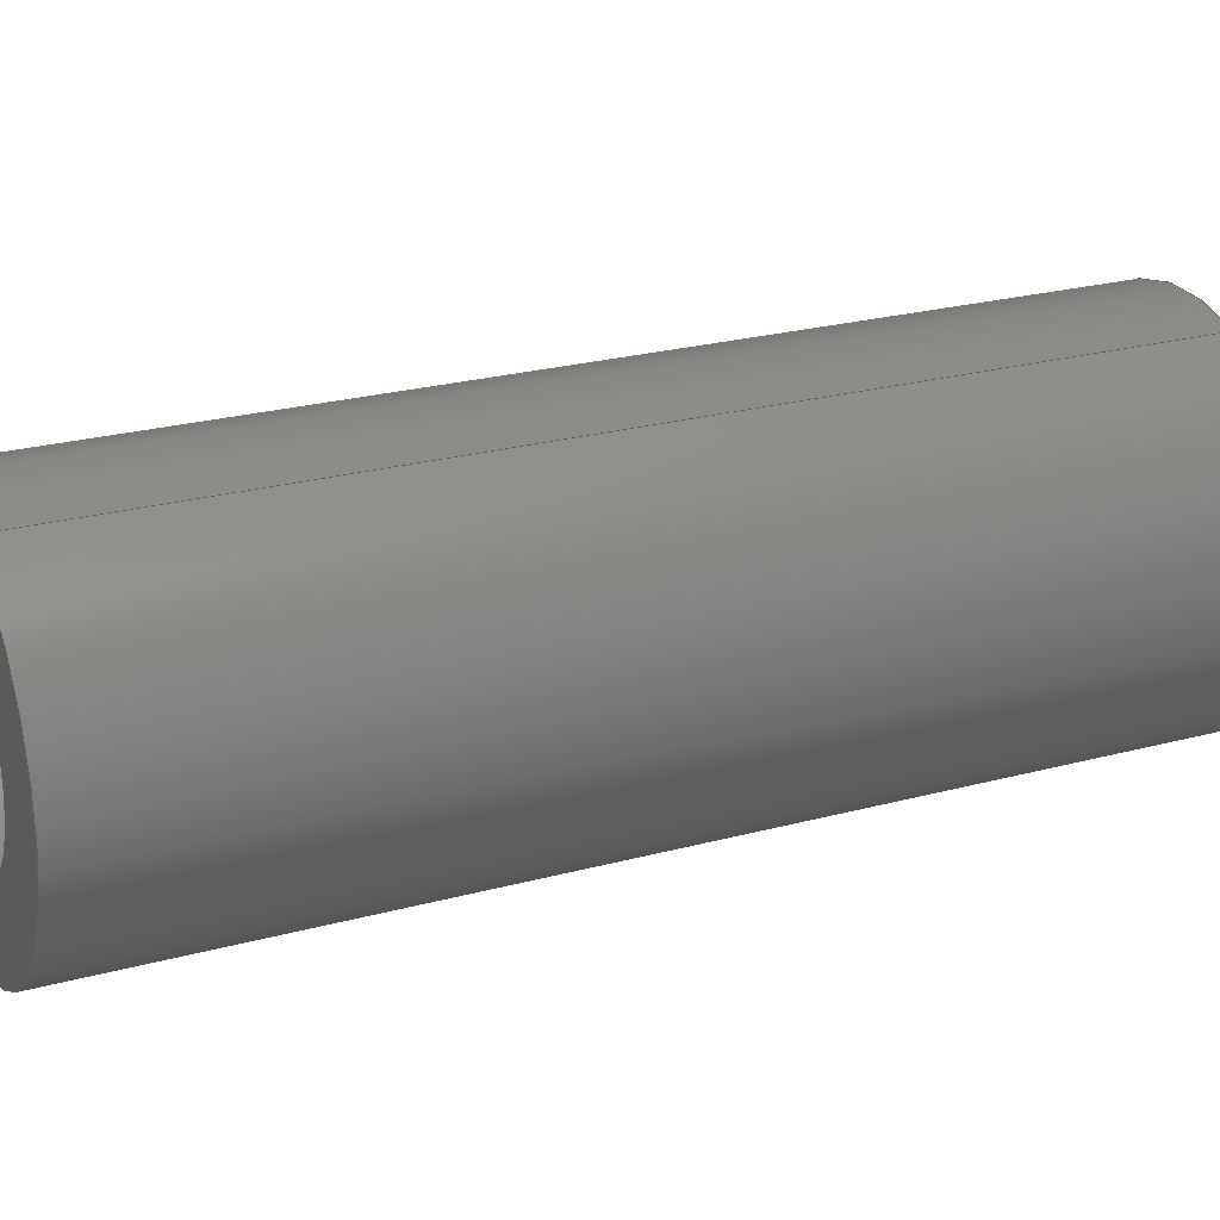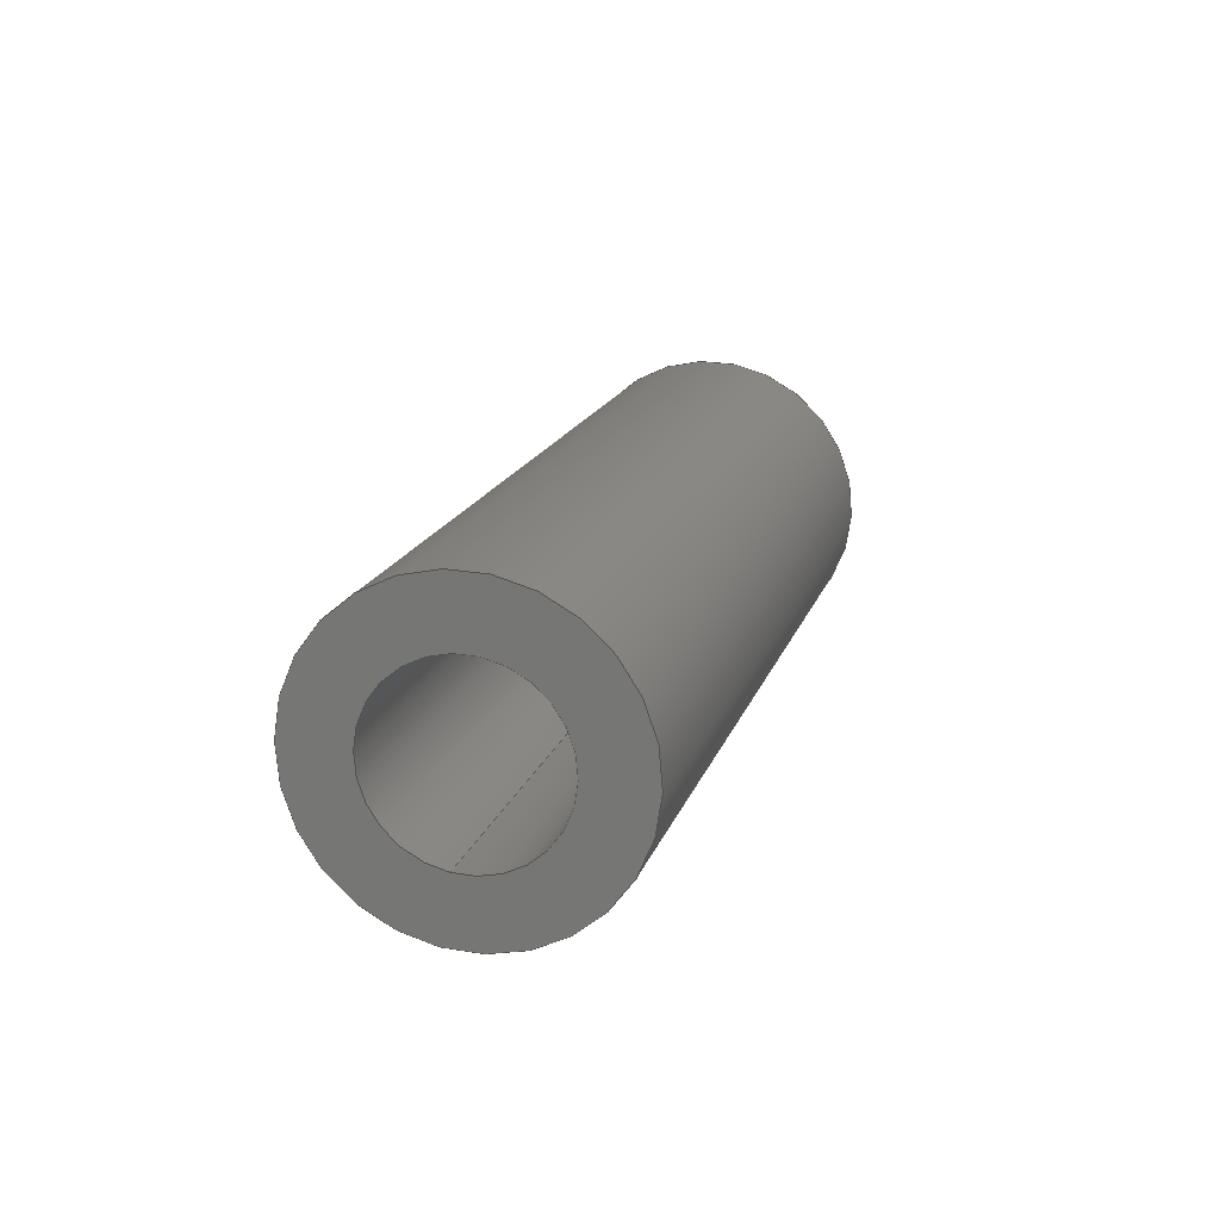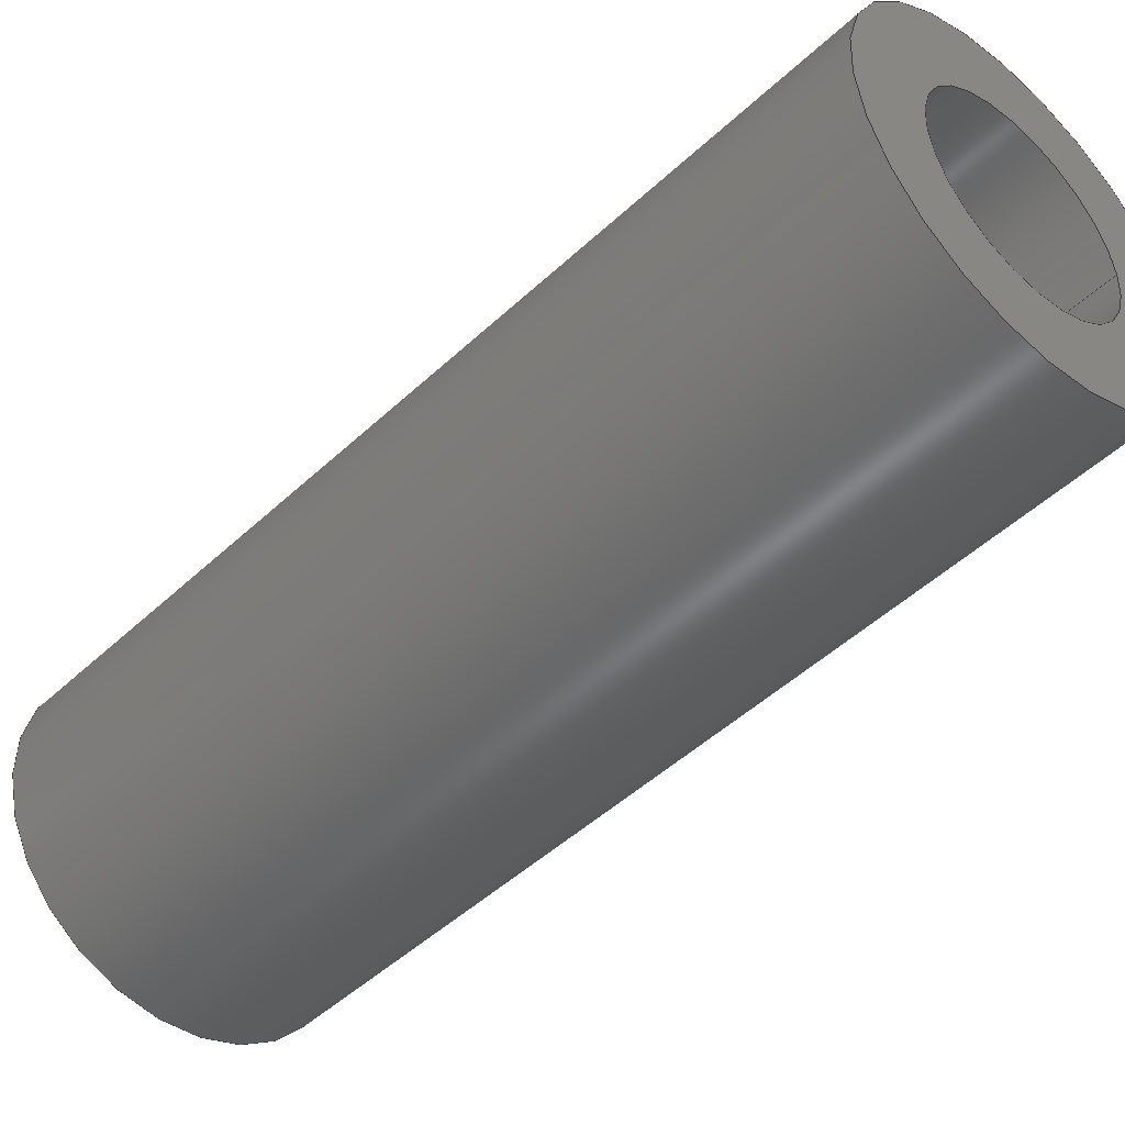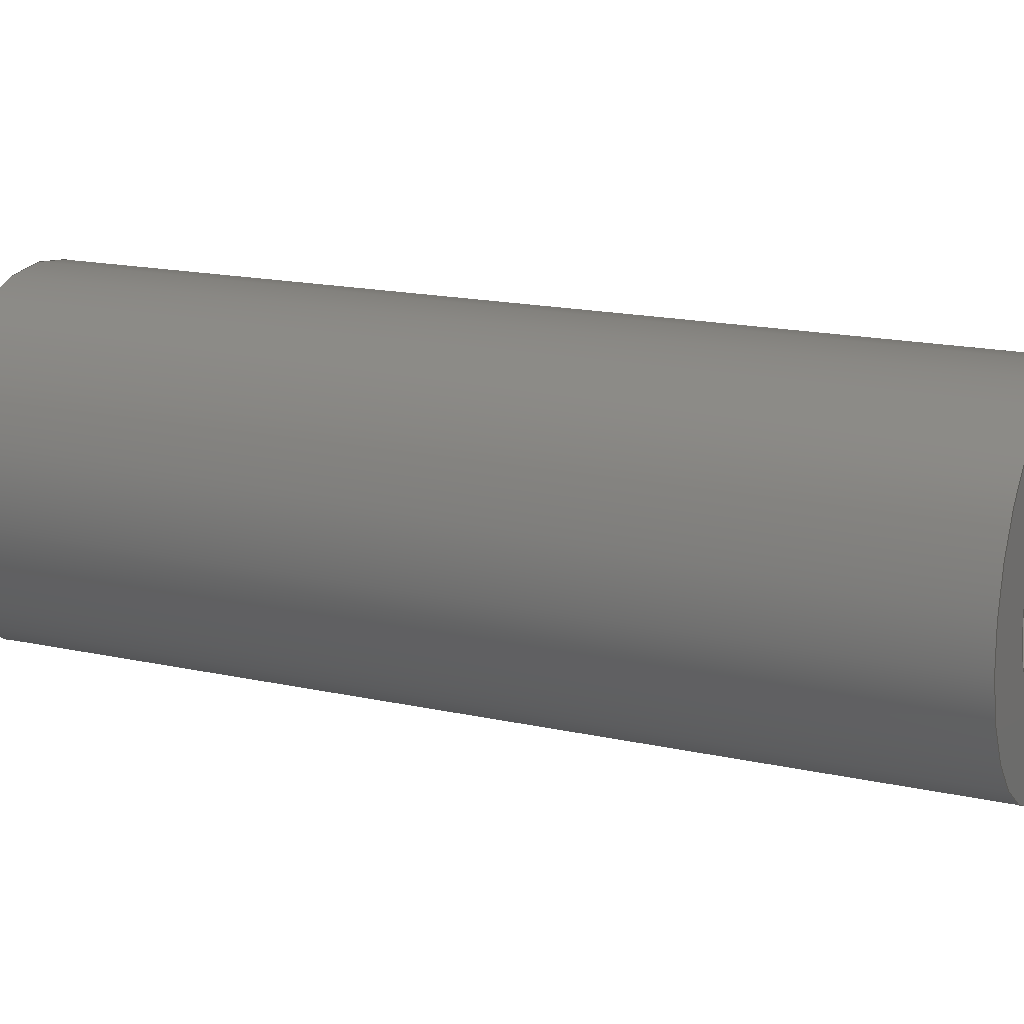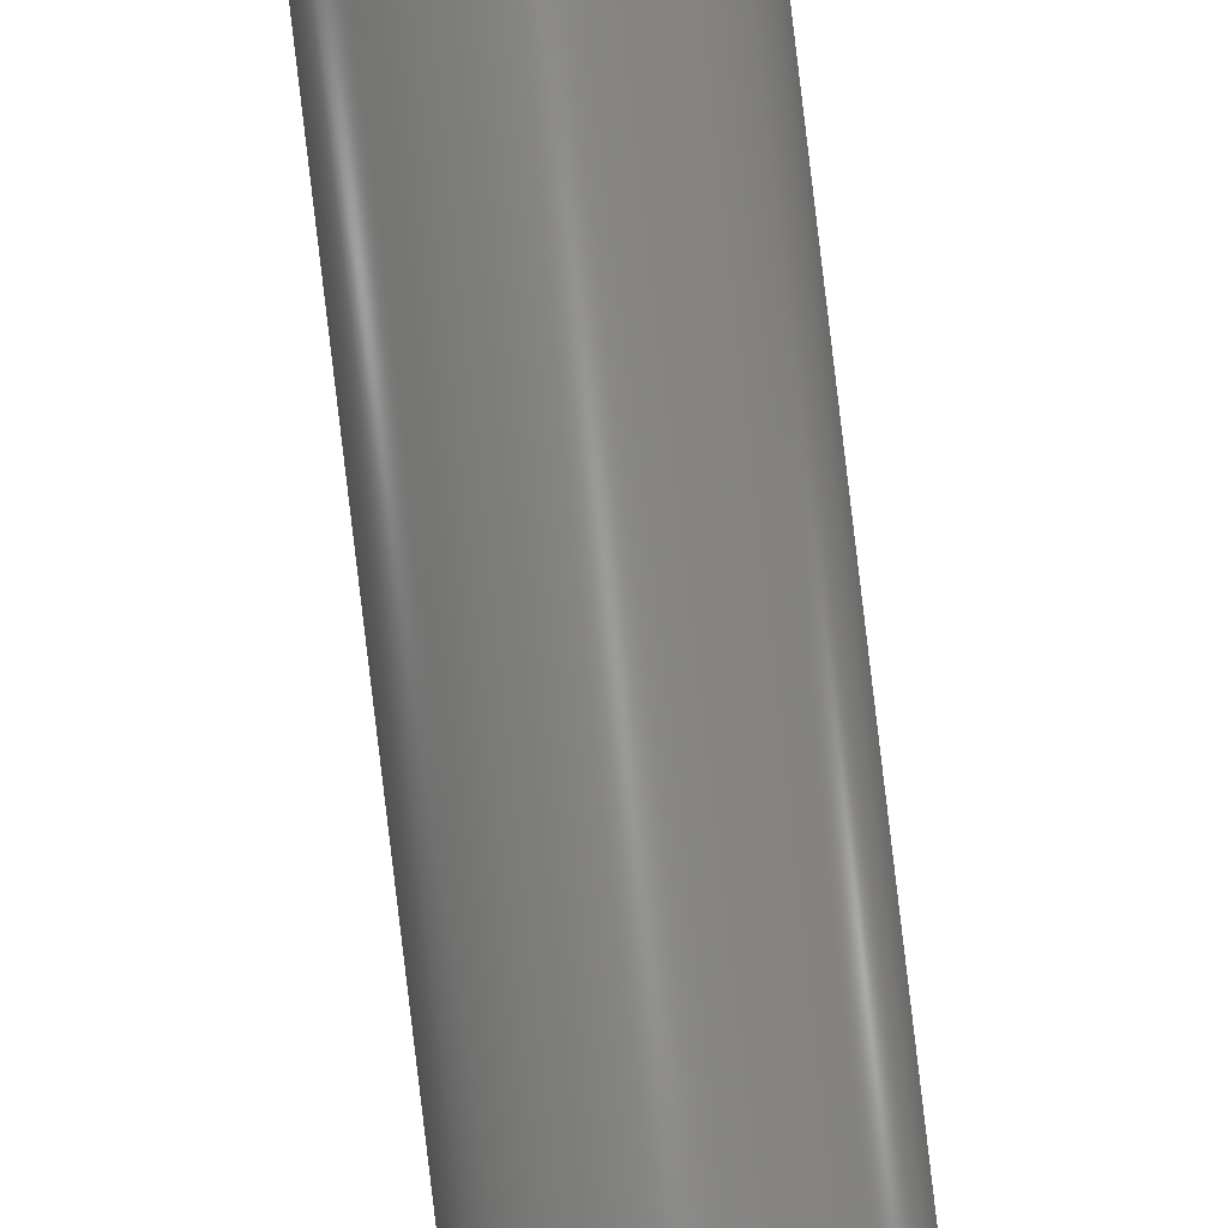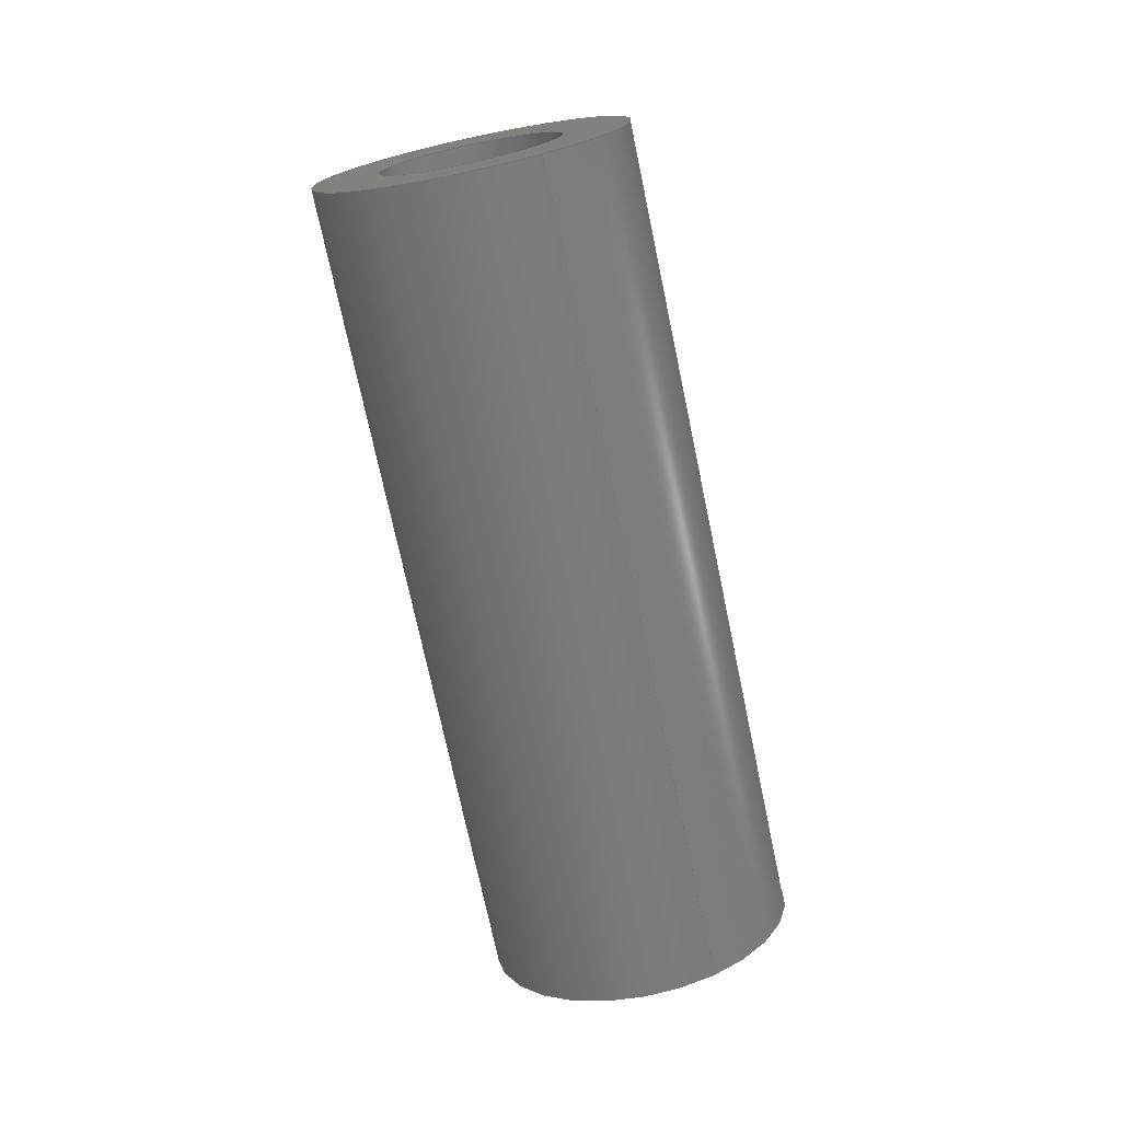
<metadata>
{"format":"step","ext":"step","renderer":"f3d","projection":"perspective","resolution":1024,"background":"white","views":[{"elev":-23.8,"azim":72.5,"up":"+Z"},{"elev":-63.4,"azim":-120.4,"up":"+Y"},{"elev":-71.8,"azim":-46.0,"up":"+Z"},{"elev":-30.6,"azim":-72.2,"up":"+Z"},{"elev":-71.9,"azim":-172.8,"up":"+Z"},{"elev":3.6,"azim":41.6,"up":"+Y"}]}
</metadata>
<code>
ISO-10303-21;
DATA;
#1=PROPERTY_DEFINITION_REPRESENTATION(#5,#3);
#2=PROPERTY_DEFINITION_REPRESENTATION(#6,#4);
#3=REPRESENTATION('',(#7),#108);
#4=REPRESENTATION('',(#8),#108);
#5=PROPERTY_DEFINITION('pmi validation property','',#113);
#6=PROPERTY_DEFINITION('pmi validation property','',#113);
#7=VALUE_REPRESENTATION_ITEM('number of annotations',COUNT_MEASURE(0));
#8=VALUE_REPRESENTATION_ITEM('number of views',COUNT_MEASURE(0));
#9=SHAPE_REPRESENTATION_RELATIONSHIP('','',#66,#10);
#10=ADVANCED_BREP_SHAPE_REPRESENTATION('',(#64),#108);
#11=CYLINDRICAL_SURFACE('',#74,0.001191);
#12=CYLINDRICAL_SURFACE('',#75,0.0006906);
#13=ORIENTED_EDGE('',*,*,#21,.F.);
#14=ORIENTED_EDGE('',*,*,#22,.T.);
#15=ORIENTED_EDGE('',*,*,#23,.F.);
#16=ORIENTED_EDGE('',*,*,#24,.F.);
#17=ORIENTED_EDGE('',*,*,#24,.T.);
#18=ORIENTED_EDGE('',*,*,#22,.F.);
#19=ORIENTED_EDGE('',*,*,#23,.T.);
#20=ORIENTED_EDGE('',*,*,#21,.T.);
#21=EDGE_CURVE('',#25,#25,#29,.T.);
#22=EDGE_CURVE('',#26,#26,#30,.T.);
#23=EDGE_CURVE('',#27,#27,#31,.F.);
#24=EDGE_CURVE('',#28,#28,#32,.T.);
#25=VERTEX_POINT('',#97);
#26=VERTEX_POINT('',#99);
#27=VERTEX_POINT('',#102);
#28=VERTEX_POINT('',#104);
#29=CIRCLE('',#69,0.0006906);
#30=CIRCLE('',#70,0.001191);
#31=CIRCLE('',#72,0.0006906);
#32=CIRCLE('',#73,0.001191);
#33=EDGE_LOOP('',(#13));
#34=EDGE_LOOP('',(#14));
#35=EDGE_LOOP('',(#15));
#36=EDGE_LOOP('',(#16));
#37=EDGE_LOOP('',(#17));
#38=EDGE_LOOP('',(#18));
#39=EDGE_LOOP('',(#19));
#40=EDGE_LOOP('',(#20));
#41=FACE_BOUND('',#33,.T.);
#42=FACE_BOUND('',#34,.T.);
#43=FACE_BOUND('',#35,.T.);
#44=FACE_BOUND('',#36,.T.);
#45=FACE_BOUND('',#37,.T.);
#46=FACE_BOUND('',#38,.T.);
#47=FACE_BOUND('',#39,.T.);
#48=FACE_BOUND('',#40,.T.);
#49=PLANE('',#68);
#50=PLANE('',#71);
#51=ADVANCED_FACE('',(#41,#42),#49,.T.);
#52=ADVANCED_FACE('',(#43,#44),#50,.F.);
#53=ADVANCED_FACE('',(#45,#46),#11,.T.);
#54=ADVANCED_FACE('',(#47,#48),#12,.F.);
#55=CLOSED_SHELL('',(#51,#52,#53,#54));
#56=STYLED_ITEM('',(#57),#64);
#57=PRESENTATION_STYLE_ASSIGNMENT((#58));
#58=SURFACE_STYLE_USAGE(.BOTH.,#59);
#59=SURFACE_SIDE_STYLE('',(#60));
#60=SURFACE_STYLE_FILL_AREA(#61);
#61=FILL_AREA_STYLE('',(#62));
#62=FILL_AREA_STYLE_COLOUR('',#63);
#63=DRAUGHTING_PRE_DEFINED_COLOUR('black');
#64=MANIFOLD_SOLID_BREP('Spring Pin, 1/8-in OD, 1/4-in L',#55);
#65=SHAPE_DEFINITION_REPRESENTATION(#113,#66);
#66=SHAPE_REPRESENTATION('Spring Pin, 1/8-in OD, 1/4-in L',(#67),#108);
#67=AXIS2_PLACEMENT_3D('',#94,#76,#77);
#68=AXIS2_PLACEMENT_3D('',#95,#78,#79);
#69=AXIS2_PLACEMENT_3D('',#96,#80,#81);
#70=AXIS2_PLACEMENT_3D('',#98,#82,#83);
#71=AXIS2_PLACEMENT_3D('',#100,#84,#85);
#72=AXIS2_PLACEMENT_3D('',#101,#86,#87);
#73=AXIS2_PLACEMENT_3D('',#103,#88,#89);
#74=AXIS2_PLACEMENT_3D('',#105,#90,#91);
#75=AXIS2_PLACEMENT_3D('',#106,#92,#93);
#76=DIRECTION('',(0,0,1));
#77=DIRECTION('',(1,0,0));
#78=DIRECTION('',(2.093e-17,-0.9511,-0.309));
#79=DIRECTION('',(0.3897,0.2846,-0.8759));
#80=DIRECTION('',(2.093e-17,-0.9511,-0.309));
#81=DIRECTION('',(0.9209,-0.1204,0.3706));
#82=DIRECTION('',(2.093e-17,-0.9511,-0.309));
#83=DIRECTION('',(0.9209,-0.1204,0.3706));
#84=DIRECTION('',(2.093e-17,-0.9511,-0.309));
#85=DIRECTION('',(0.3897,0.2846,-0.8759));
#86=DIRECTION('',(2.093e-17,-0.9511,-0.309));
#87=DIRECTION('',(0.9209,-0.1204,0.3706));
#88=DIRECTION('',(2.093e-17,-0.9511,-0.309));
#89=DIRECTION('',(0.9209,-0.1204,0.3706));
#90=DIRECTION('',(2.093e-17,-0.9511,-0.309));
#91=DIRECTION('',(0.9209,-0.1204,0.3706));
#92=DIRECTION('',(2.093e-17,-0.9511,-0.309));
#93=DIRECTION('',(0.9209,-0.1204,0.3706));
#94=CARTESIAN_POINT('',(0,0,0));
#95=CARTESIAN_POINT('',(0.01614,-0.1996,0.02146));
#96=CARTESIAN_POINT('',(0.02655,-0.201,0.02565));
#97=CARTESIAN_POINT('',(0.02719,-0.201,0.02591));
#98=CARTESIAN_POINT('',(0.02655,-0.201,0.02565));
#99=CARTESIAN_POINT('',(0.02765,-0.2011,0.02609));
#100=CARTESIAN_POINT('',(0.01614,-0.1936,0.02342));
#101=CARTESIAN_POINT('',(0.02655,-0.1949,0.02761));
#102=CARTESIAN_POINT('',(0.02719,-0.195,0.02787));
#103=CARTESIAN_POINT('',(0.02655,-0.1949,0.02761));
#104=CARTESIAN_POINT('',(0.02765,-0.1951,0.02805));
#105=CARTESIAN_POINT('',(0.02655,-0.1949,0.02761));
#106=CARTESIAN_POINT('',(0.02655,-0.1949,0.02761));
#107=MECHANICAL_DESIGN_GEOMETRIC_PRESENTATION_REPRESENTATION('',(#56),#108);
#108=(
GEOMETRIC_REPRESENTATION_CONTEXT(3)
GLOBAL_UNCERTAINTY_ASSIGNED_CONTEXT((#109))
GLOBAL_UNIT_ASSIGNED_CONTEXT((#112,#111,#110))
REPRESENTATION_CONTEXT('Spring Pin, 1/8-in OD, 1/4-in L',
'TOP_LEVEL_ASSEMBLY_PART')
);
#109=UNCERTAINTY_MEASURE_WITH_UNIT(LENGTH_MEASURE(5e-06),#112,
'DISTANCE_ACCURACY_VALUE','Maximum Tolerance applied to model');
#110=(
NAMED_UNIT(*)
SI_UNIT($,.STERADIAN.)
SOLID_ANGLE_UNIT()
);
#111=(
NAMED_UNIT(*)
PLANE_ANGLE_UNIT()
SI_UNIT($,.RADIAN.)
);
#112=(
LENGTH_UNIT()
NAMED_UNIT(*)
SI_UNIT($,.METRE.)
);
#113=PRODUCT_DEFINITION_SHAPE('','',#114);
#114=PRODUCT_DEFINITION('','',#116,#115);
#115=PRODUCT_DEFINITION_CONTEXT('',#122,'design');
#116=PRODUCT_DEFINITION_FORMATION_WITH_SPECIFIED_SOURCE('','',#118,
 .NOT_KNOWN.);
#117=PRODUCT_RELATED_PRODUCT_CATEGORY('','',(#118));
#118=PRODUCT('Spring Pin, 1/8-in OD, 1/4-in L',
'Spring Pin, 1/8-in OD, 1/4-in L','Spring Pin, 1/8-in OD, 1/4-in L',(#120));
#119=PRODUCT_CATEGORY('','');
#120=PRODUCT_CONTEXT('',#122,'mechanical');
#121=APPLICATION_PROTOCOL_DEFINITION('international standard',
'automotive_design',2010,#122);
#122=APPLICATION_CONTEXT(
'core data for automotive mechanical design processes');
ENDSEC;
END-ISO-10303-21;

</code>
